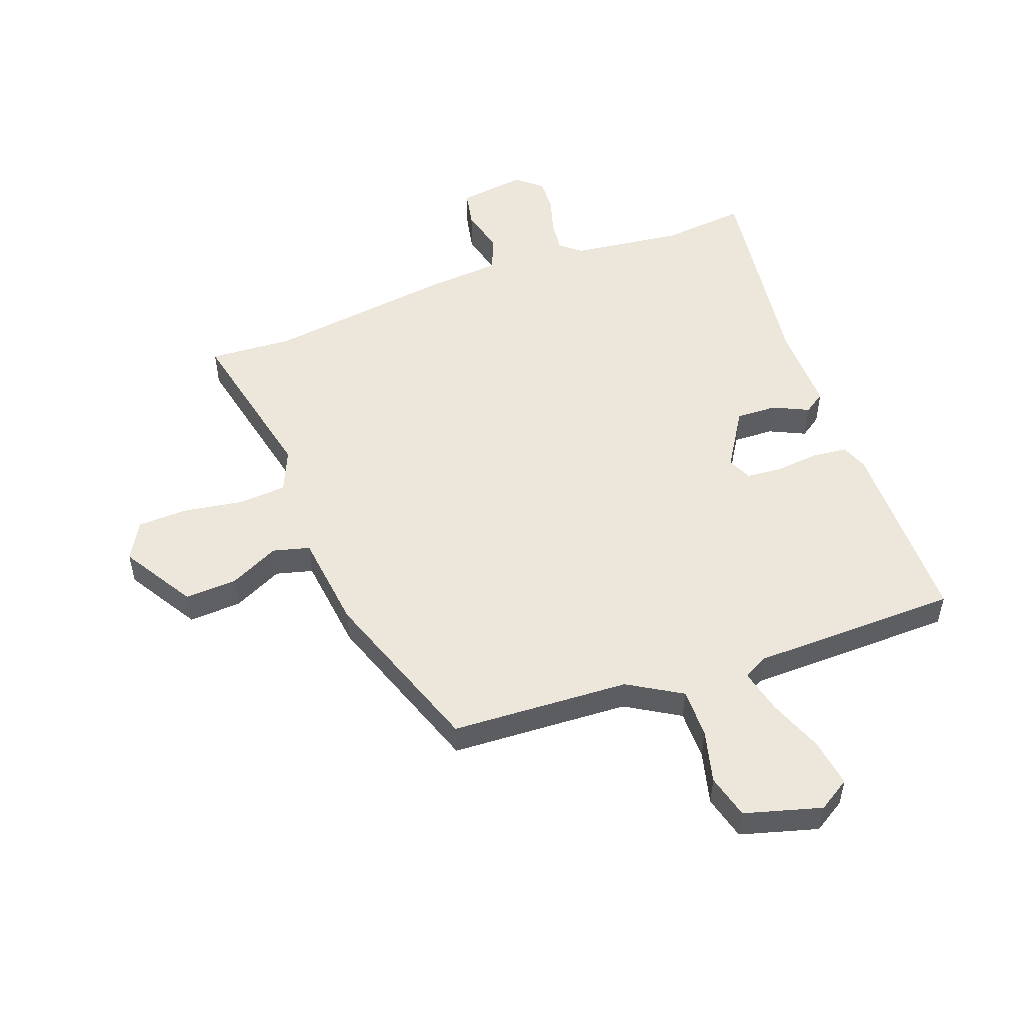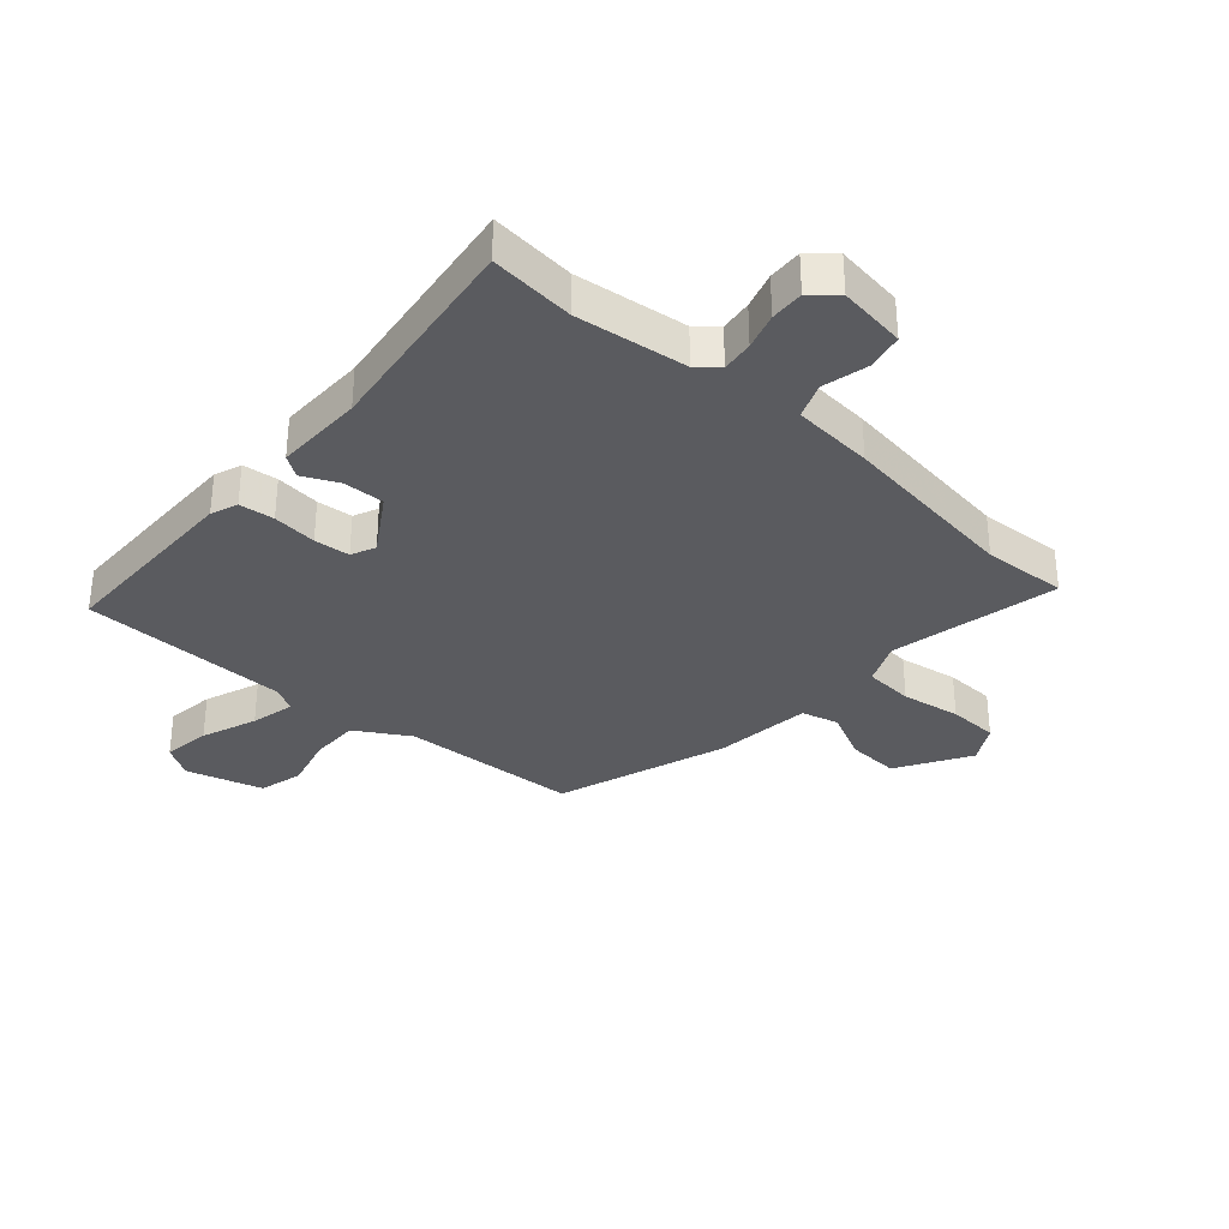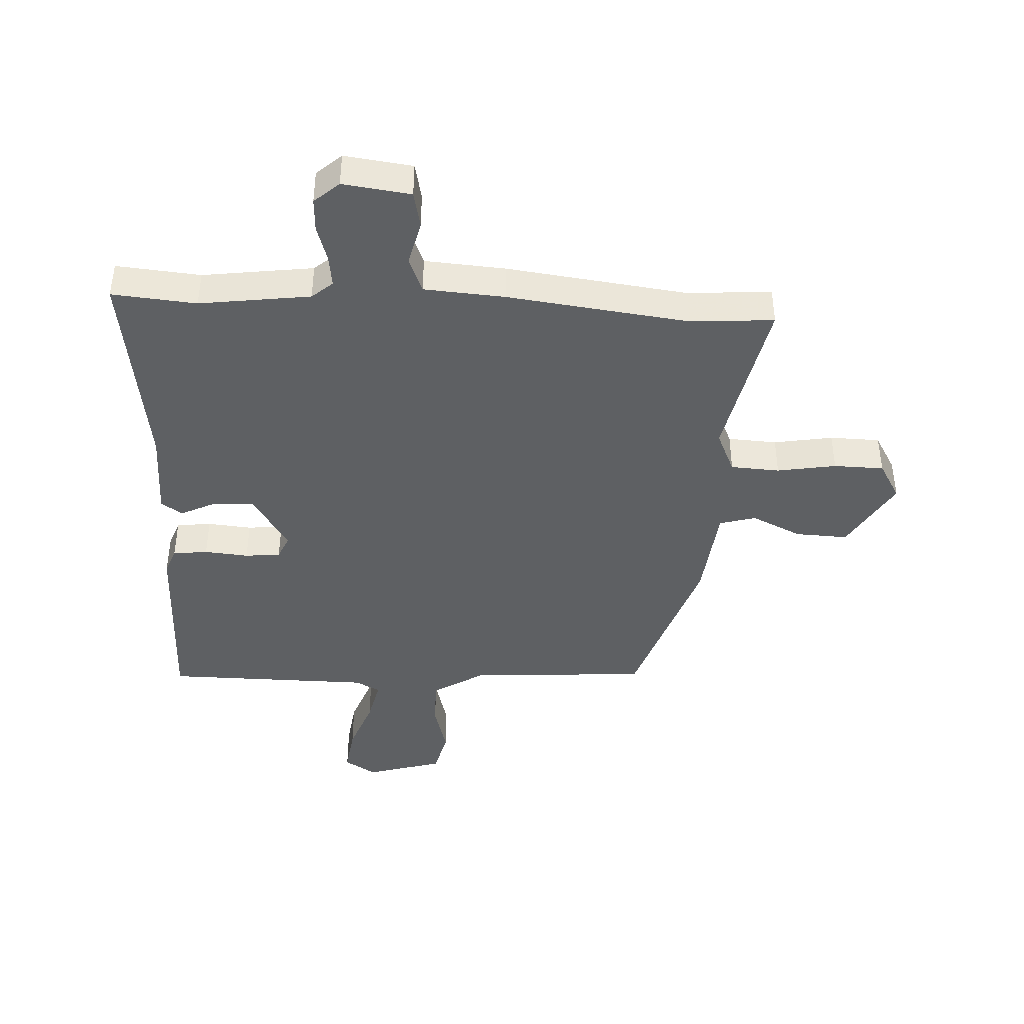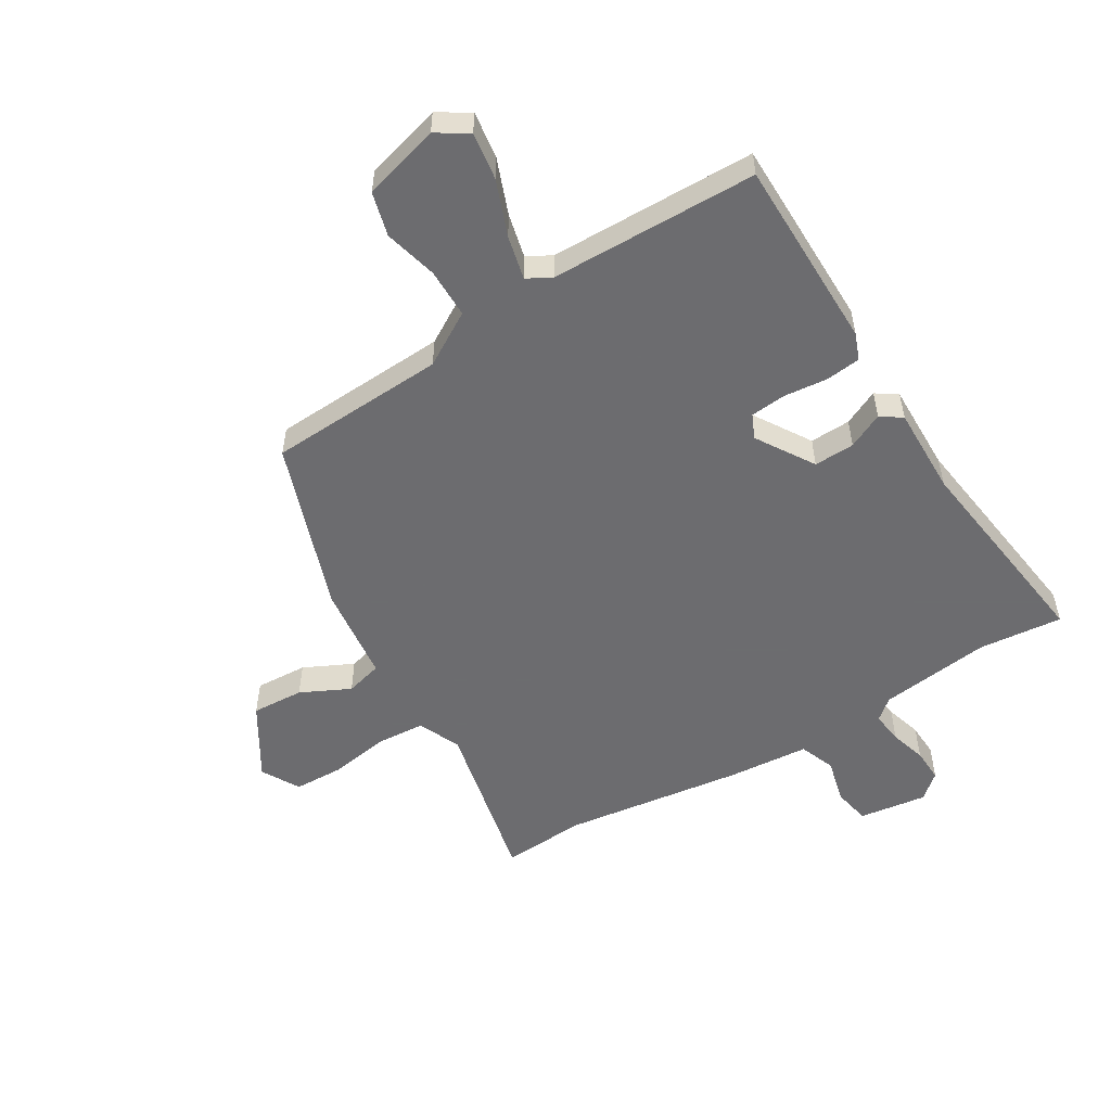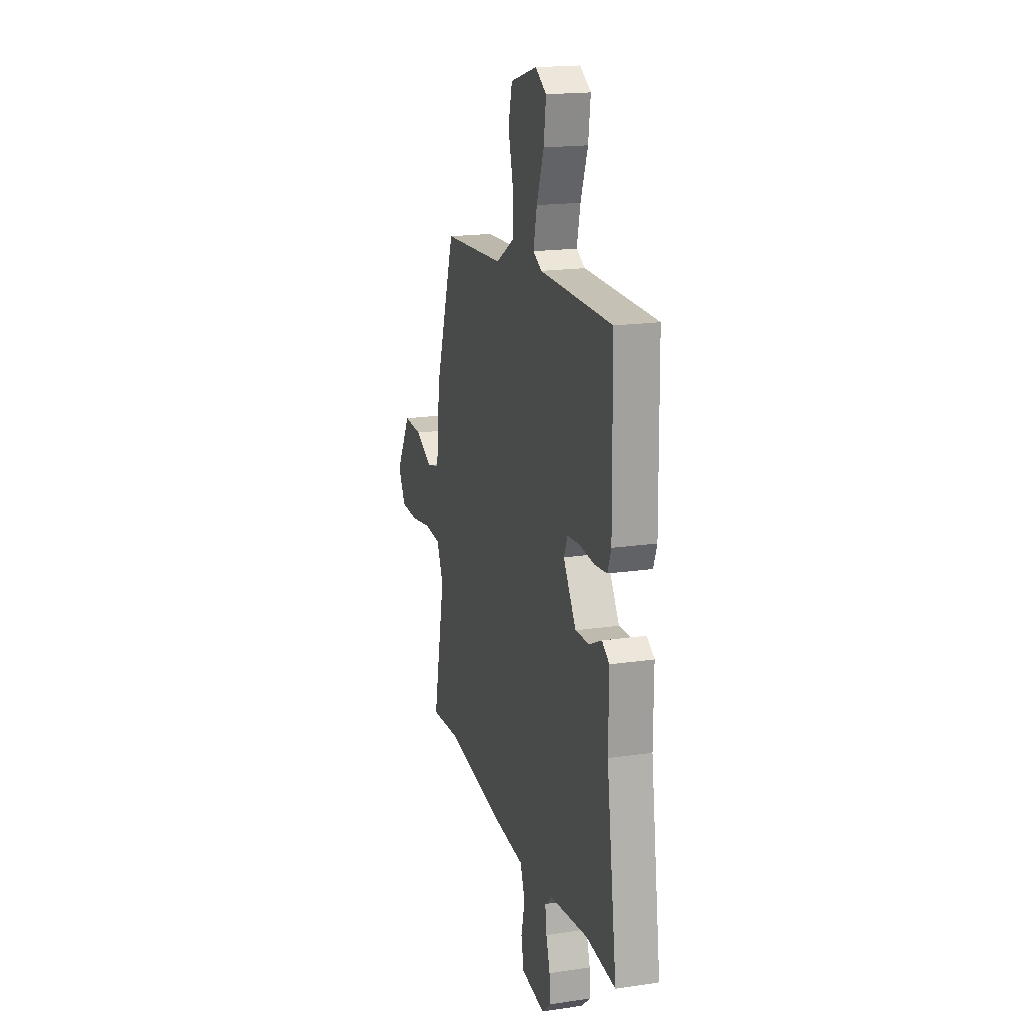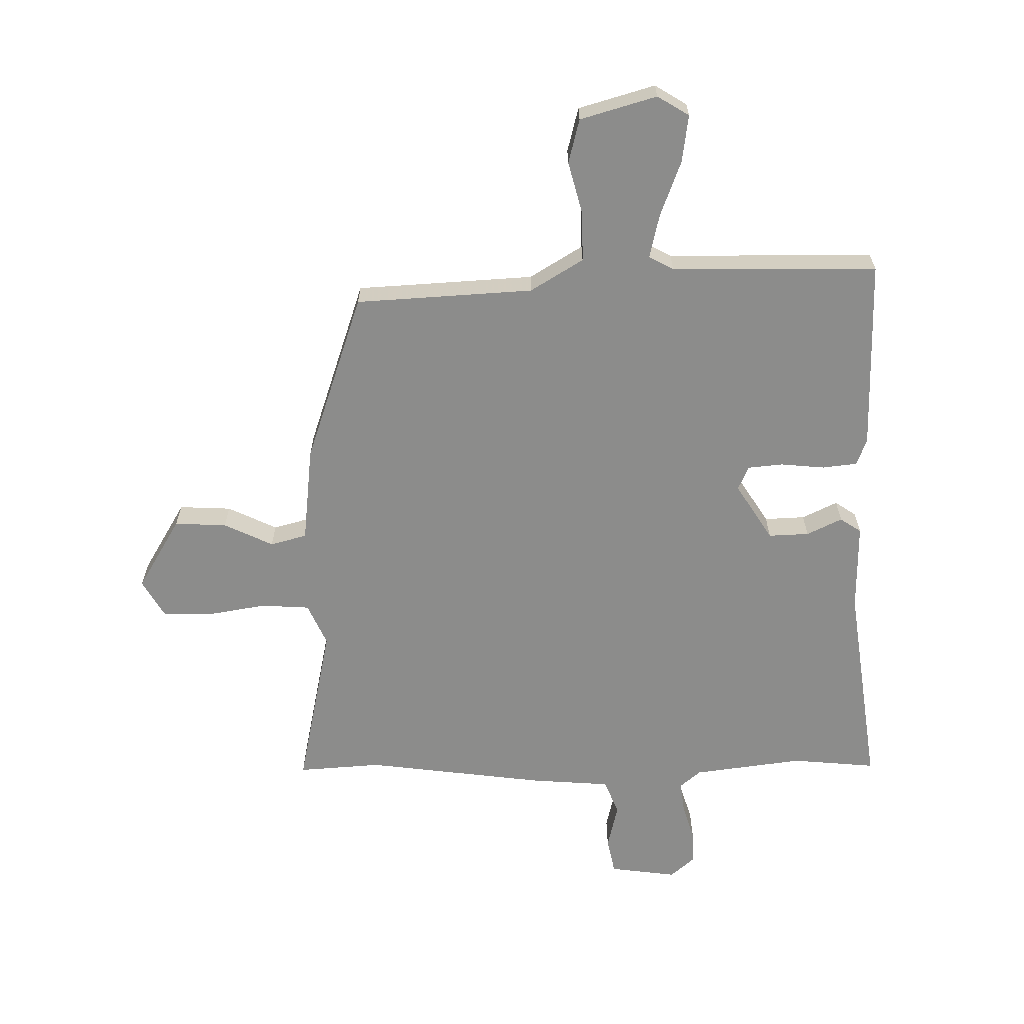
<metadata>
{"format":"obj","ext":"obj","renderer":"f3d","projection":"perspective","resolution":1024,"background":"white","views":[{"elev":52.0,"azim":-20.8,"up":"+Y"},{"elev":-33.5,"azim":138.1,"up":"+Y"},{"elev":-42.2,"azim":177.1,"up":"+Y"},{"elev":-53.8,"azim":30.7,"up":"+Y"},{"elev":18.3,"azim":74.0,"up":"+Z"},{"elev":-64.1,"azim":0.6,"up":"+Y"}]}
</metadata>
<code>
v -0.397 0.07 0.459
v -0.095 0.07 0.477
v -0.005 0.07 0.532
v -0.006 0.07 0.616
v -0.03 0.07 0.706
v -0.011 0.07 0.781
v 0.119 0.07 0.819
v 0.173 0.07 0.786
v 0.162 0.07 0.705
v 0.127 0.07 0.611
v 0.11 0.07 0.536
v 0.152 0.07 0.514
v 0.503 0.07 0.511
v 0.508 0.07 0.184
v 0.491 0.07 0.139
v 0.432 0.07 0.132
v 0.357 0.07 0.139
v 0.297 0.07 0.133
v 0.279 0.07 0.092
v 0.341 0.07 -0.005
v 0.41 0.07 -0.002
v 0.47 0.07 0.027
v 0.506 0.07 0.003
v 0.505 0.07 -0.147
v 0.556 0.07 -0.505
v 0.413 0.07 -0.492
v 0.225 0.07 -0.517
v 0.19 0.07 -0.547
v 0.197 0.07 -0.601
v 0.216 0.07 -0.662
v 0.219 0.07 -0.719
v 0.177 0.07 -0.756
v 0.062 0.07 -0.741
v 0.049 0.07 -0.679
v 0.067 0.07 -0.602
v 0.043 0.07 -0.542
v -0.094 0.07 -0.532
v -0.401 0.07 -0.493
v -0.543 0.07 -0.503
v -0.484 0.07 -0.218
v -0.516 0.07 -0.146
v -0.599 0.07 -0.141
v -0.699 0.07 -0.158
v -0.784 0.07 -0.156
v -0.821 0.07 -0.092
v -0.748 0.07 0.031
v -0.659 0.07 0.027
v -0.575 0.07 -0.013
v -0.513 0.07 0.004
v -0.495 0.07 0.169
v -0.397 0 0.459
v -0.095 0 0.477
v -0.005 0 0.532
v -0.006 0 0.616
v -0.03 0 0.706
v -0.011 0 0.781
v 0.119 0 0.819
v 0.173 0 0.786
v 0.162 0 0.705
v 0.127 0 0.611
v 0.11 0 0.536
v 0.152 0 0.514
v 0.503 0 0.511
v 0.508 0 0.184
v 0.491 0 0.139
v 0.432 0 0.132
v 0.357 0 0.139
v 0.297 0 0.133
v 0.279 0 0.092
v 0.341 0 -0.005
v 0.41 0 -0.002
v 0.47 0 0.027
v 0.506 0 0.003
v 0.505 0 -0.147
v 0.556 0 -0.505
v 0.413 0 -0.492
v 0.225 0 -0.517
v 0.19 0 -0.547
v 0.197 0 -0.601
v 0.216 0 -0.662
v 0.219 0 -0.719
v 0.177 0 -0.756
v 0.062 0 -0.741
v 0.049 0 -0.679
v 0.067 0 -0.602
v 0.043 0 -0.542
v -0.094 0 -0.532
v -0.401 0 -0.493
v -0.543 0 -0.503
v -0.484 0 -0.218
v -0.516 0 -0.146
v -0.599 0 -0.141
v -0.699 0 -0.158
v -0.784 0 -0.156
v -0.821 0 -0.092
v -0.748 0 0.031
v -0.659 0 0.027
v -0.575 0 -0.013
v -0.513 0 0.004
v -0.495 0 0.169
f 49 50 1 2
f 45 46 47 48
f 45 48 49
f 42 43 44 45
f 41 42 45 49
f 40 41 49 2
f 38 39 40 2
f 36 37 38 2
f 32 33 34 35
f 29 30 31 32
f 28 29 32 35
f 27 28 35 36
f 24 25 26
f 24 26 27
f 21 22 23 24
f 20 21 24 27
f 19 20 27 36
f 14 15 16 17
f 12 13 14 17
f 11 12 17 18
f 7 8 9 10
f 7 10 11
f 4 5 6 7
f 3 4 7 11
f 19 36 2 3
f 3 11 18 19
f 52 51 100 99
f 98 97 96 95
f 99 98 95
f 95 94 93 92
f 99 95 92 91
f 52 99 91 90
f 52 90 89 88
f 52 88 87 86
f 85 84 83 82
f 82 81 80 79
f 85 82 79 78
f 86 85 78 77
f 76 75 74
f 77 76 74
f 74 73 72 71
f 77 74 71 70
f 86 77 70 69
f 67 66 65 64
f 67 64 63 62
f 68 67 62 61
f 60 59 58 57
f 61 60 57
f 57 56 55 54
f 61 57 54 53
f 53 52 86 69
f 69 68 61 53
f 1 51 52 2
f 2 52 53 3
f 3 53 54 4
f 4 54 55 5
f 5 55 56 6
f 6 56 57 7
f 7 57 58 8
f 8 58 59 9
f 9 59 60 10
f 10 60 61 11
f 11 61 62 12
f 12 62 63 13
f 13 63 64 14
f 14 64 65 15
f 15 65 66 16
f 16 66 67 17
f 17 67 68 18
f 18 68 69 19
f 19 69 70 20
f 20 70 71 21
f 21 71 72 22
f 22 72 73 23
f 23 73 74 24
f 24 74 75 25
f 25 75 76 26
f 26 76 77 27
f 27 77 78 28
f 28 78 79 29
f 29 79 80 30
f 30 80 81 31
f 31 81 82 32
f 32 82 83 33
f 33 83 84 34
f 34 84 85 35
f 35 85 86 36
f 36 86 87 37
f 37 87 88 38
f 38 88 89 39
f 39 89 90 40
f 40 90 91 41
f 41 91 92 42
f 42 92 93 43
f 43 93 94 44
f 44 94 95 45
f 45 95 96 46
f 46 96 97 47
f 47 97 98 48
f 48 98 99 49
f 49 99 100 50
f 50 100 51 1

</code>
